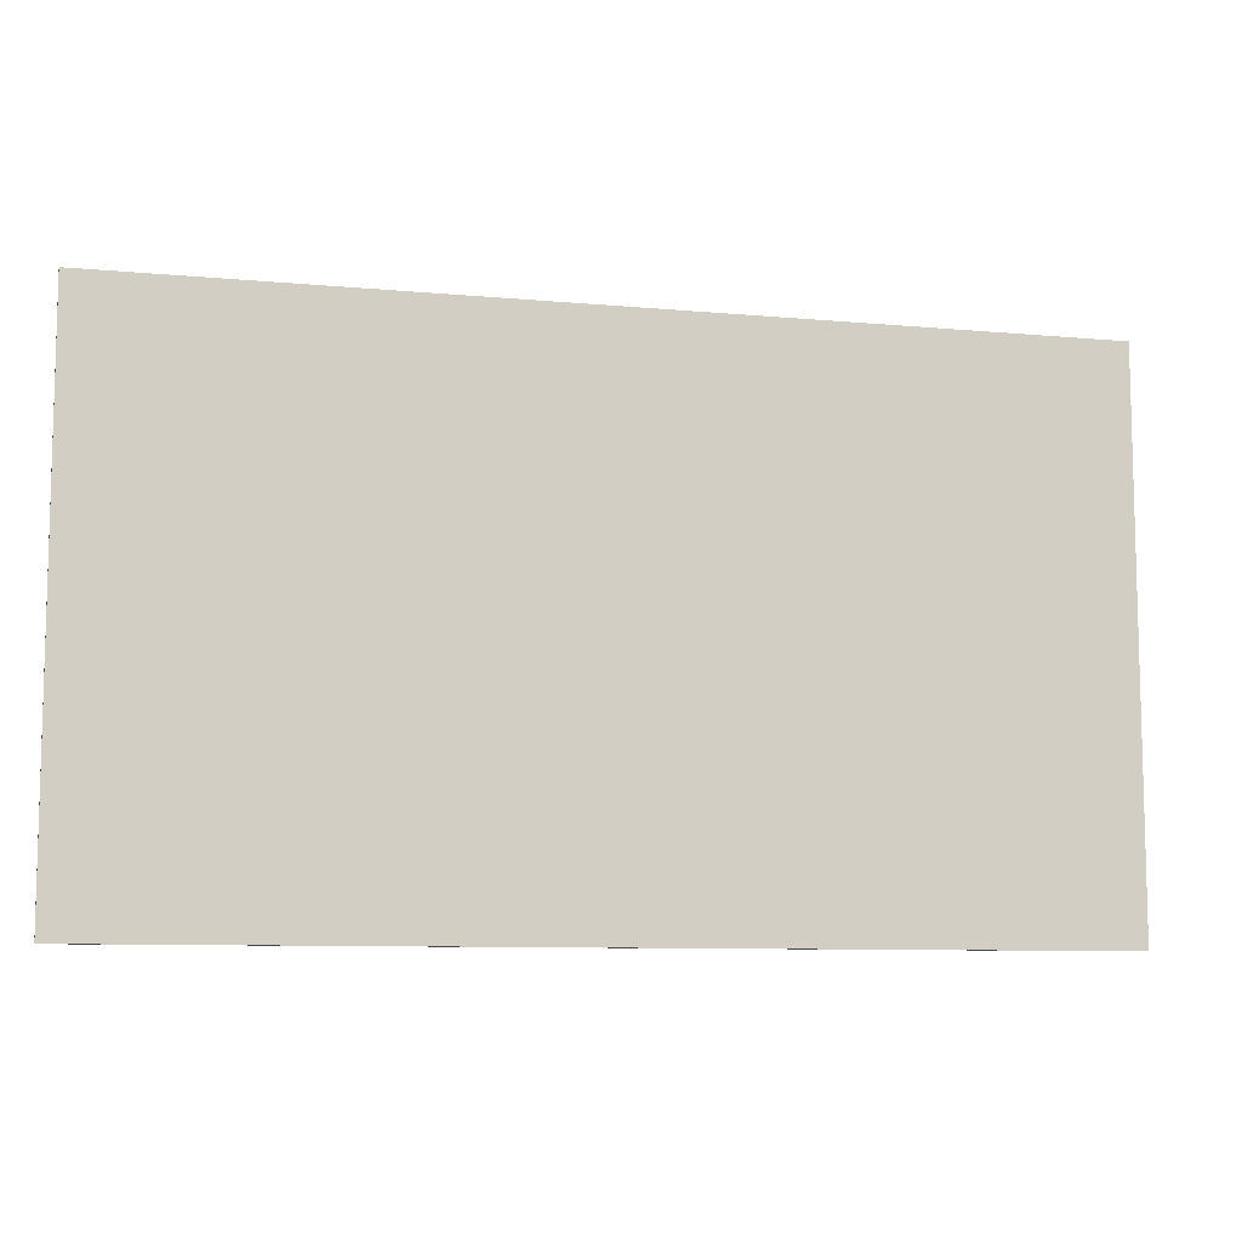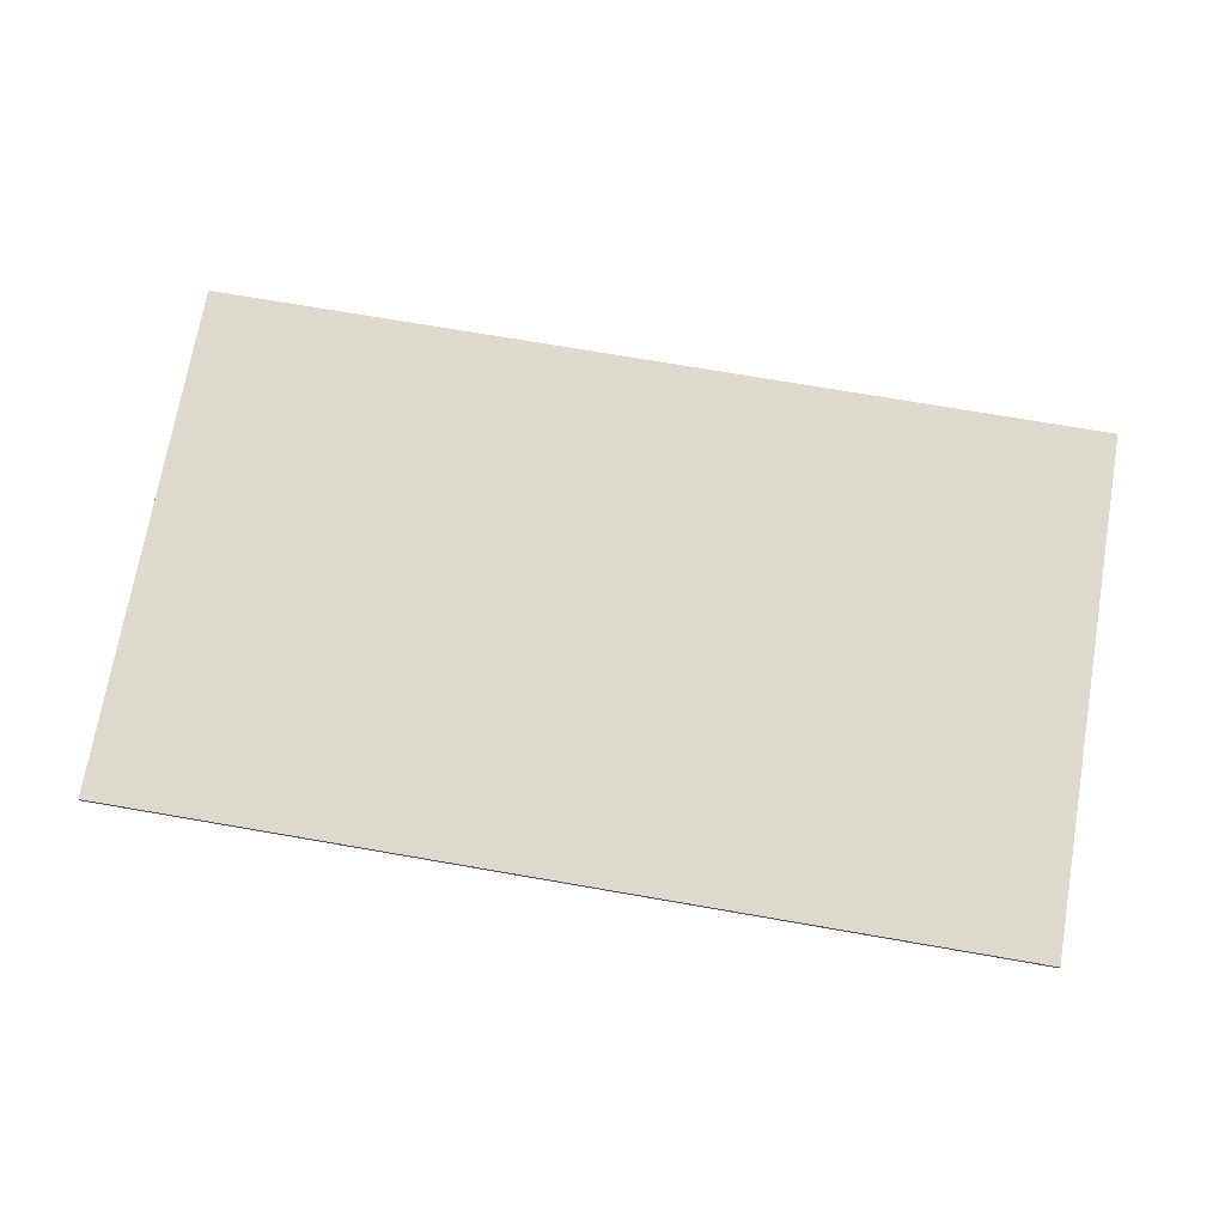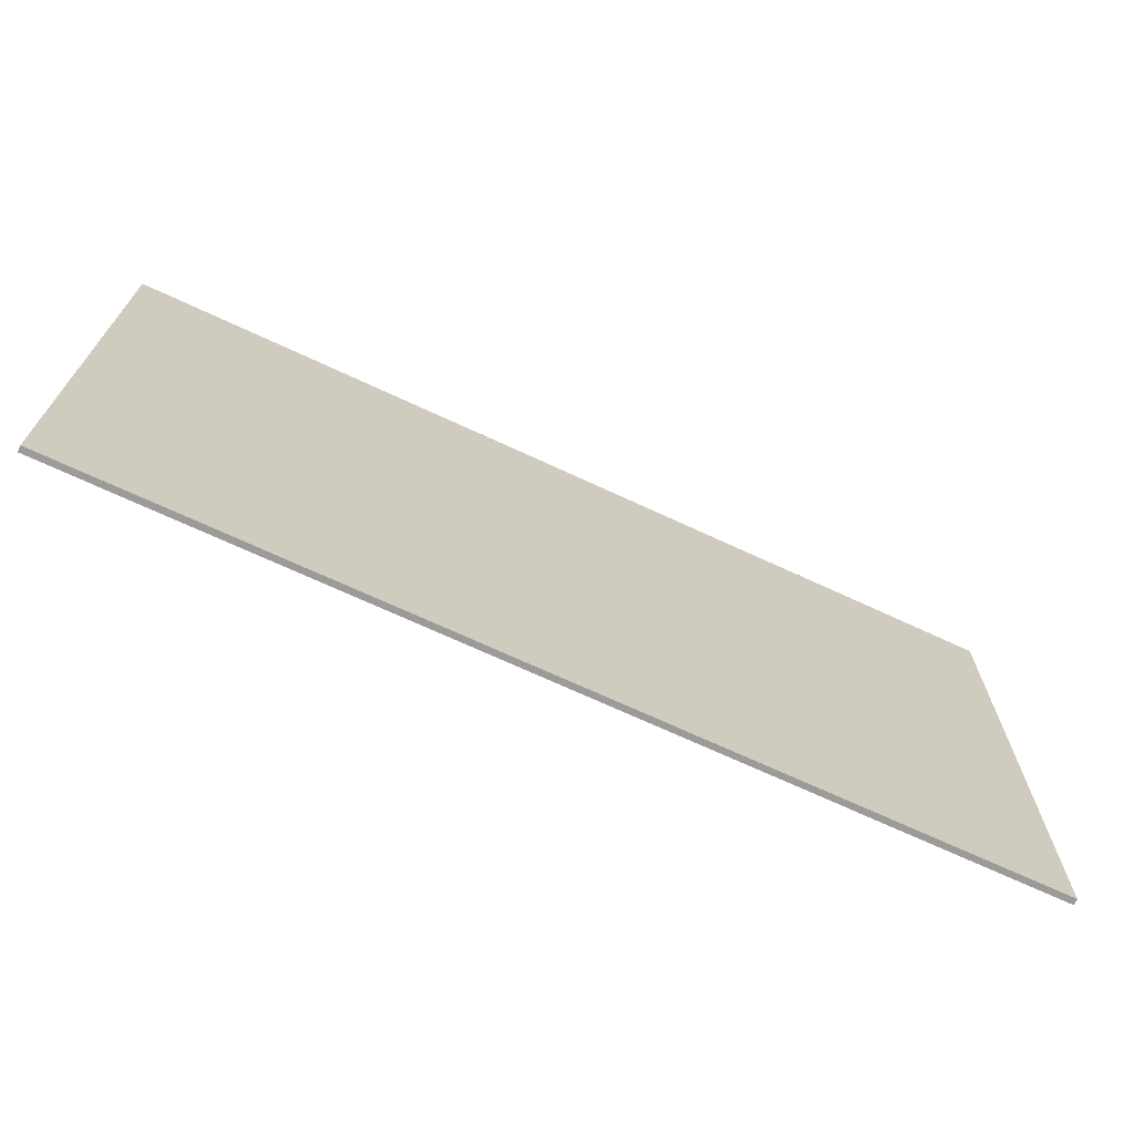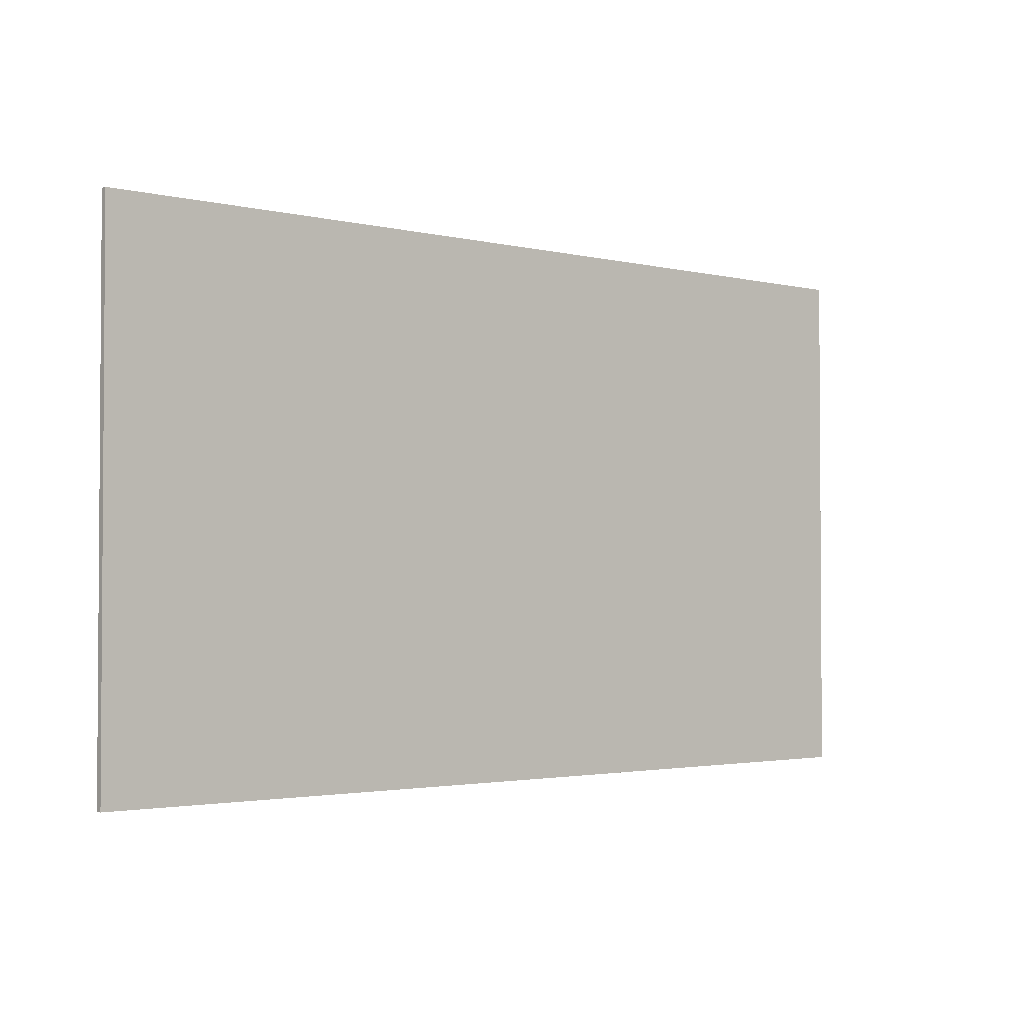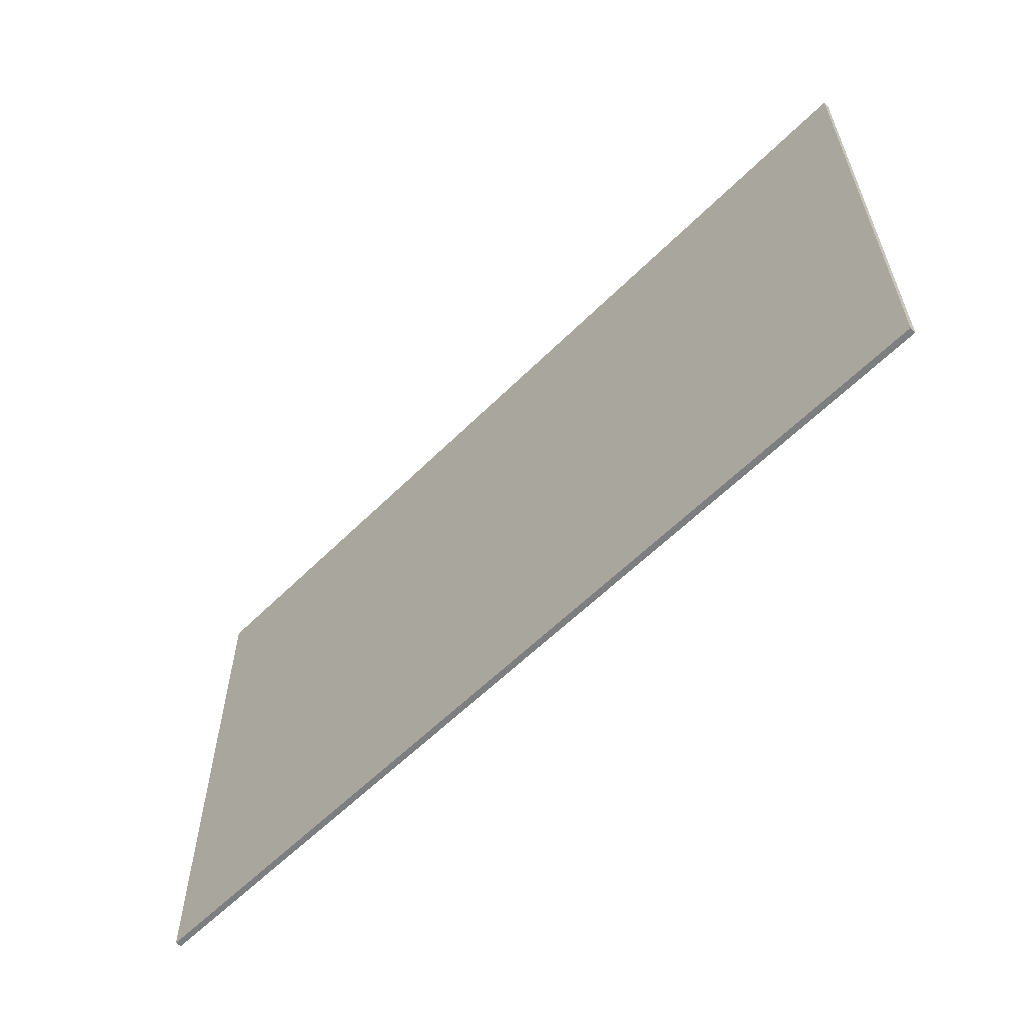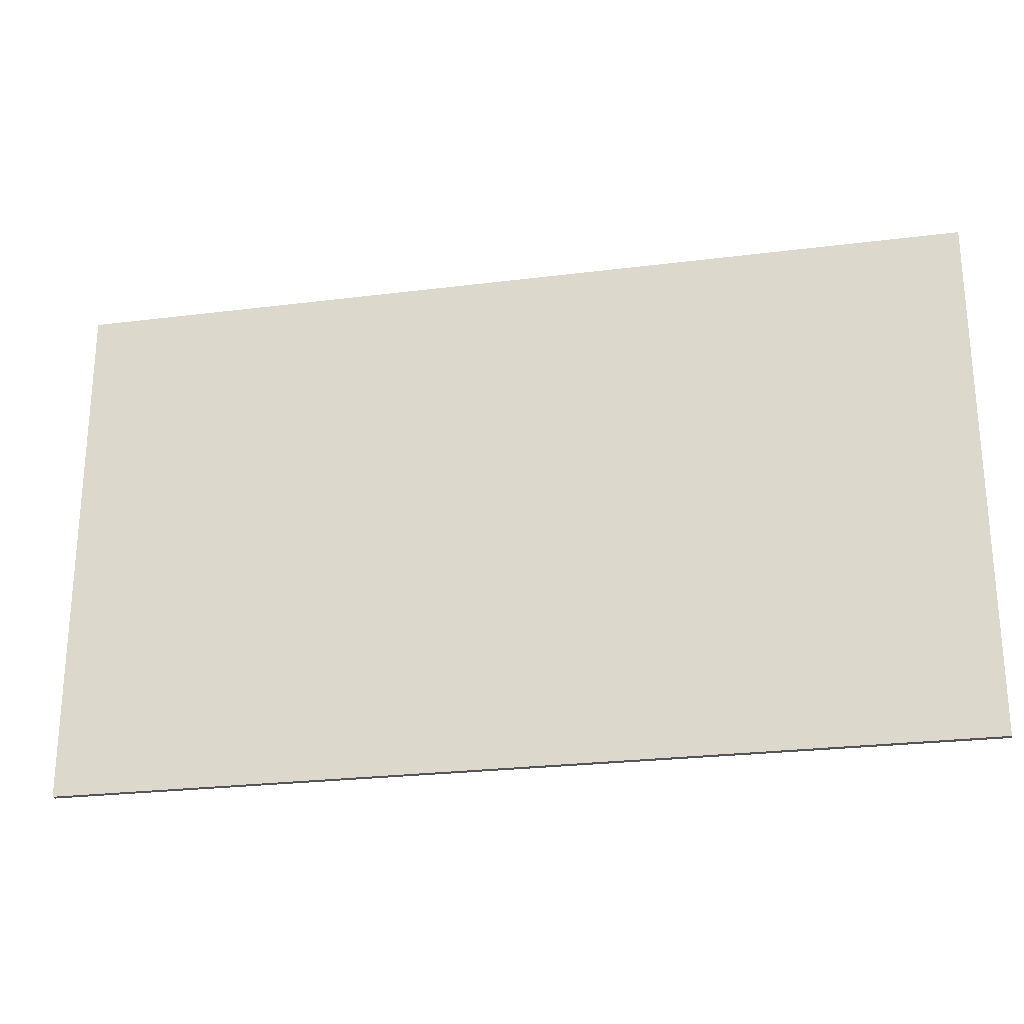
<metadata>
{"format":"obj","ext":"obj","renderer":"f3d","projection":"perspective","resolution":1024,"background":"white","views":[{"elev":-9.0,"azim":-13.9,"up":"+Z"},{"elev":72.0,"azim":9.8,"up":"+Y"},{"elev":-69.7,"azim":-25.0,"up":"+Z"},{"elev":-2.3,"azim":-40.5,"up":"+Z"},{"elev":-59.3,"azim":-134.5,"up":"+Z"},{"elev":-24.8,"azim":11.7,"up":"+Z"}]}
</metadata>
<code>
v 0.95 0 0.55
v 0.95 0 -0.55
v -0.95 0 -0.55
v -0.95 0 0.55
v -0.95 -0.0125 0.55
v 0.95 -0.0125 0.55
v 0.95 0 0.55
v -0.95 0 0.55
v -0.95 -0.0125 -0.55
v -0.95 -0.0125 0.55
v -0.95 0 0.55
v -0.95 0 -0.55
v 0.95 -0.0125 -0.55
v -0.95 -0.0125 -0.55
v -0.95 0 -0.55
v 0.95 0 -0.55
v 0.95 -0.0125 0.55
v 0.95 -0.0125 -0.55
v 0.95 0 -0.55
v 0.95 0 0.55
v 0 -0.0125 -0.25
v -0.3 -0.0125 -0.55
v 0.3 -0.0125 -0.55
v -0.3 -0.0125 -0.55
v 0 -0.0125 -0.25
v 0 -0.0125 0.05
v -0.6 -0.0125 -0.55
v 0 -0.0125 0.05
v 0 -0.0125 -0.25
v 0.3 -0.0125 -0.55
v 0.6 -0.0125 -0.55
v -0.6 -0.0125 -0.55
v 0 -0.0125 0.05
v 0 -0.0125 0.35
v -0.9 -0.0125 -0.55
v 0 -0.0125 0.35
v 0 -0.0125 0.05
v 0.6 -0.0125 -0.55
v 0.9 -0.0125 -0.55
v -0.9 -0.0125 -0.55
v 0 -0.0125 0.35
v 0 -0.0125 0.55
v -0.95 -0.0125 -0.55
v -0.95 -0.0125 -0.3
v -0.95 -0.0125 -0.55
v 0 -0.0125 0.55
v -0.1 -0.0125 0.55
v 0 -0.0125 0.55
v 0 -0.0125 0.35
v 0.9 -0.0125 -0.55
v 0.95 -0.0125 -0.55
v 0 -0.0125 0.55
v 0.95 -0.0125 -0.55
v 0.95 -0.0125 -0.3
v 0.1 -0.0125 0.55
v -0.95 -0.0125 0
v -0.95 -0.0125 -0.3
v -0.1 -0.0125 0.55
v -0.4 -0.0125 0.55
v 0.1 -0.0125 0.55
v 0.95 -0.0125 -0.3
v 0.95 -0.0125 0
v 0.4 -0.0125 0.55
v -0.95 -0.0125 0
v -0.4 -0.0125 0.55
v -0.7 -0.0125 0.55
v -0.95 -0.0125 0.3
v 0.7 -0.0125 0.55
v 0.4 -0.0125 0.55
v 0.95 -0.0125 0
v 0.95 -0.0125 0.3
v -0.7 -0.0125 0.55
v -0.95 -0.0125 0.55
v -0.95 -0.0125 0.3
v 0.95 -0.0125 0.55
v 0.7 -0.0125 0.55
v 0.95 -0.0125 0.3
g mesh6150942
f 1 2 3
f 3 4 1
f 5 6 7
f 7 8 5
f 9 10 11
f 11 12 9
f 13 14 15
f 15 16 13
f 17 18 19
f 19 20 17
f 21 22 23
f 24 25 26
f 26 27 24
f 28 29 30
f 30 31 28
f 32 33 34
f 34 35 32
f 36 37 38
f 38 39 36
f 40 41 42
f 42 43 40
f 44 45 46
f 46 47 44
f 48 49 50
f 50 51 48
f 52 53 54
f 54 55 52
f 56 57 58
f 58 59 56
f 60 61 62
f 62 63 60
f 64 65 66
f 66 67 64
f 68 69 70
f 70 71 68
f 72 73 74
f 75 76 77

</code>
